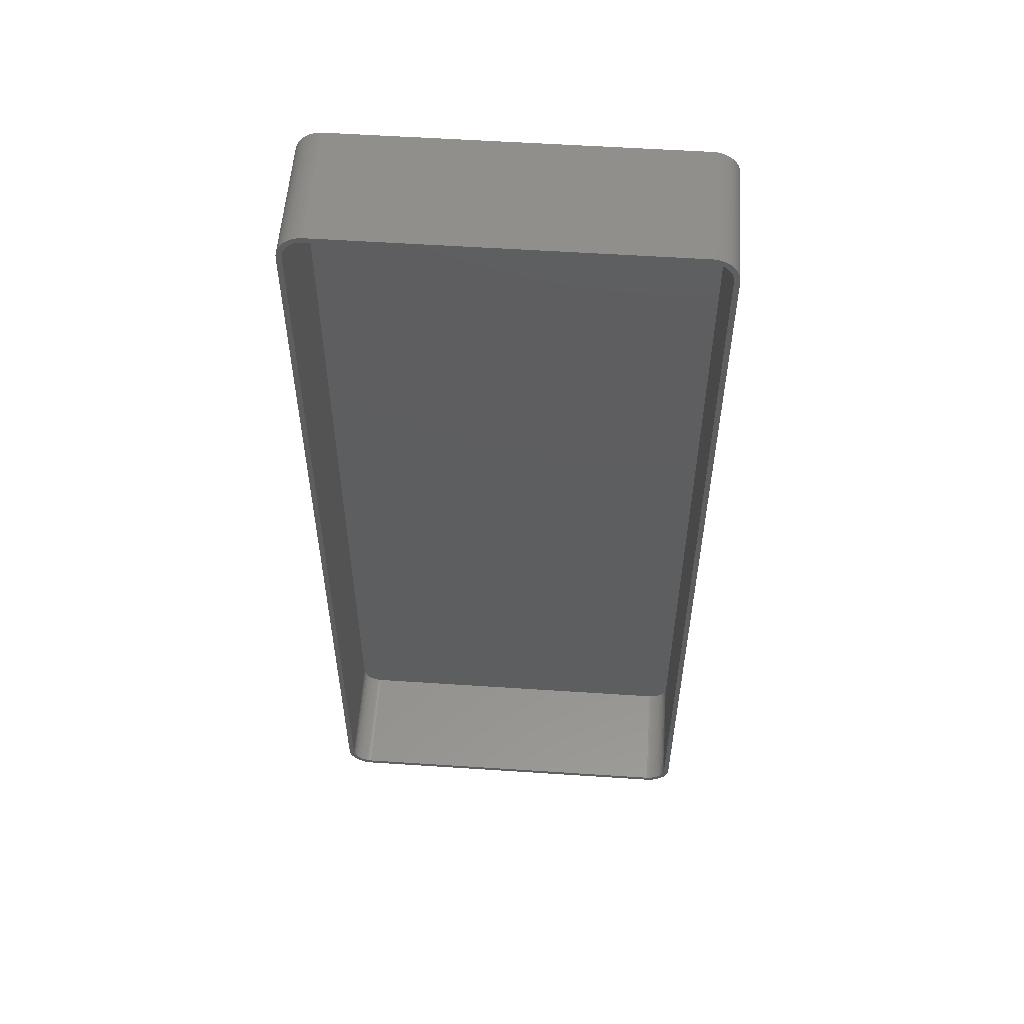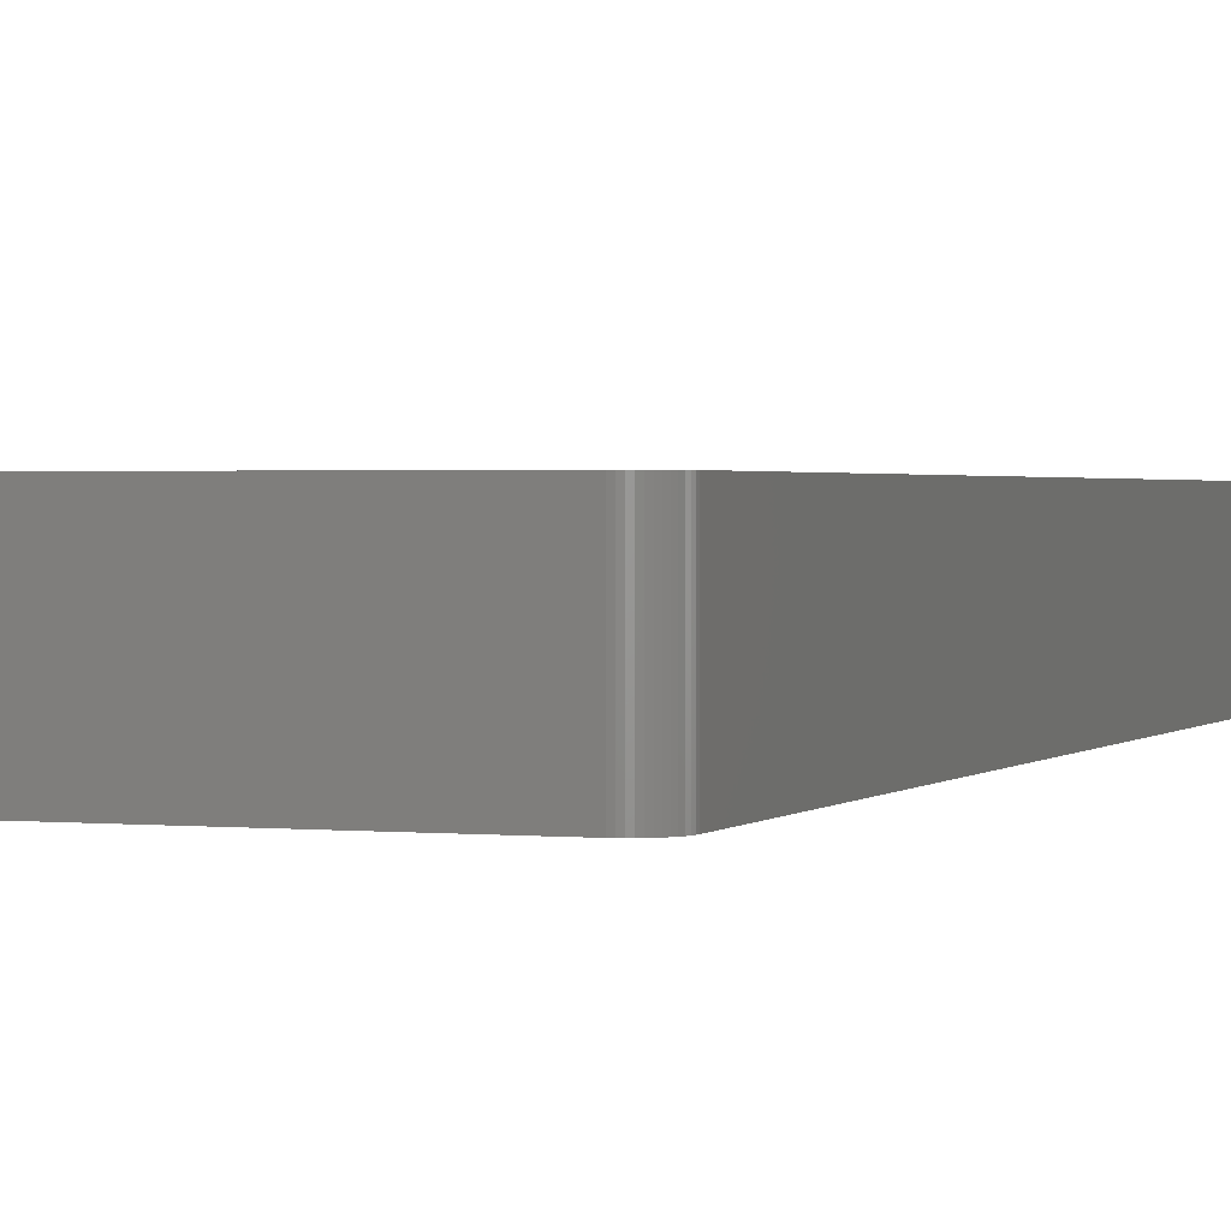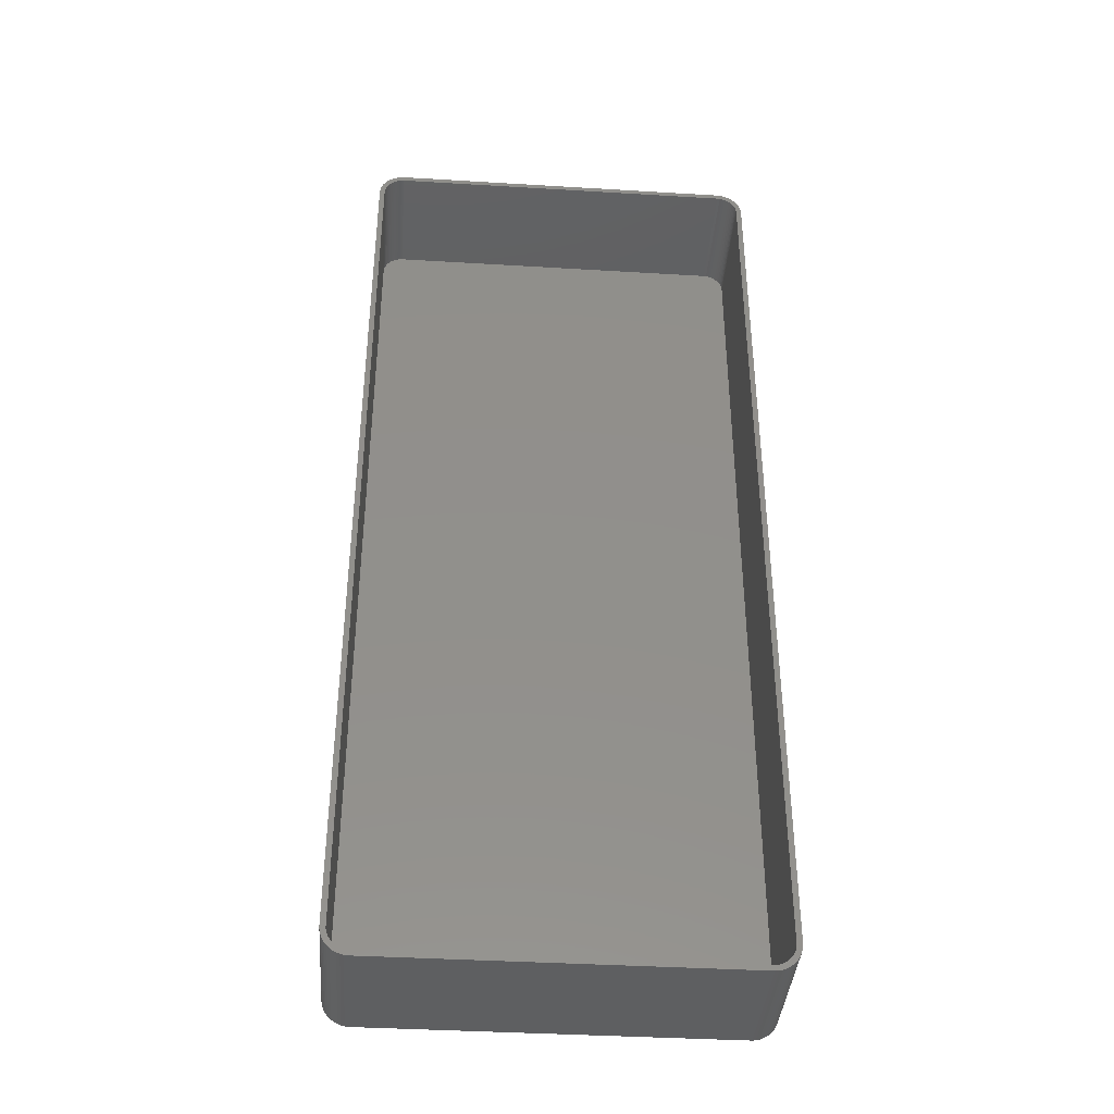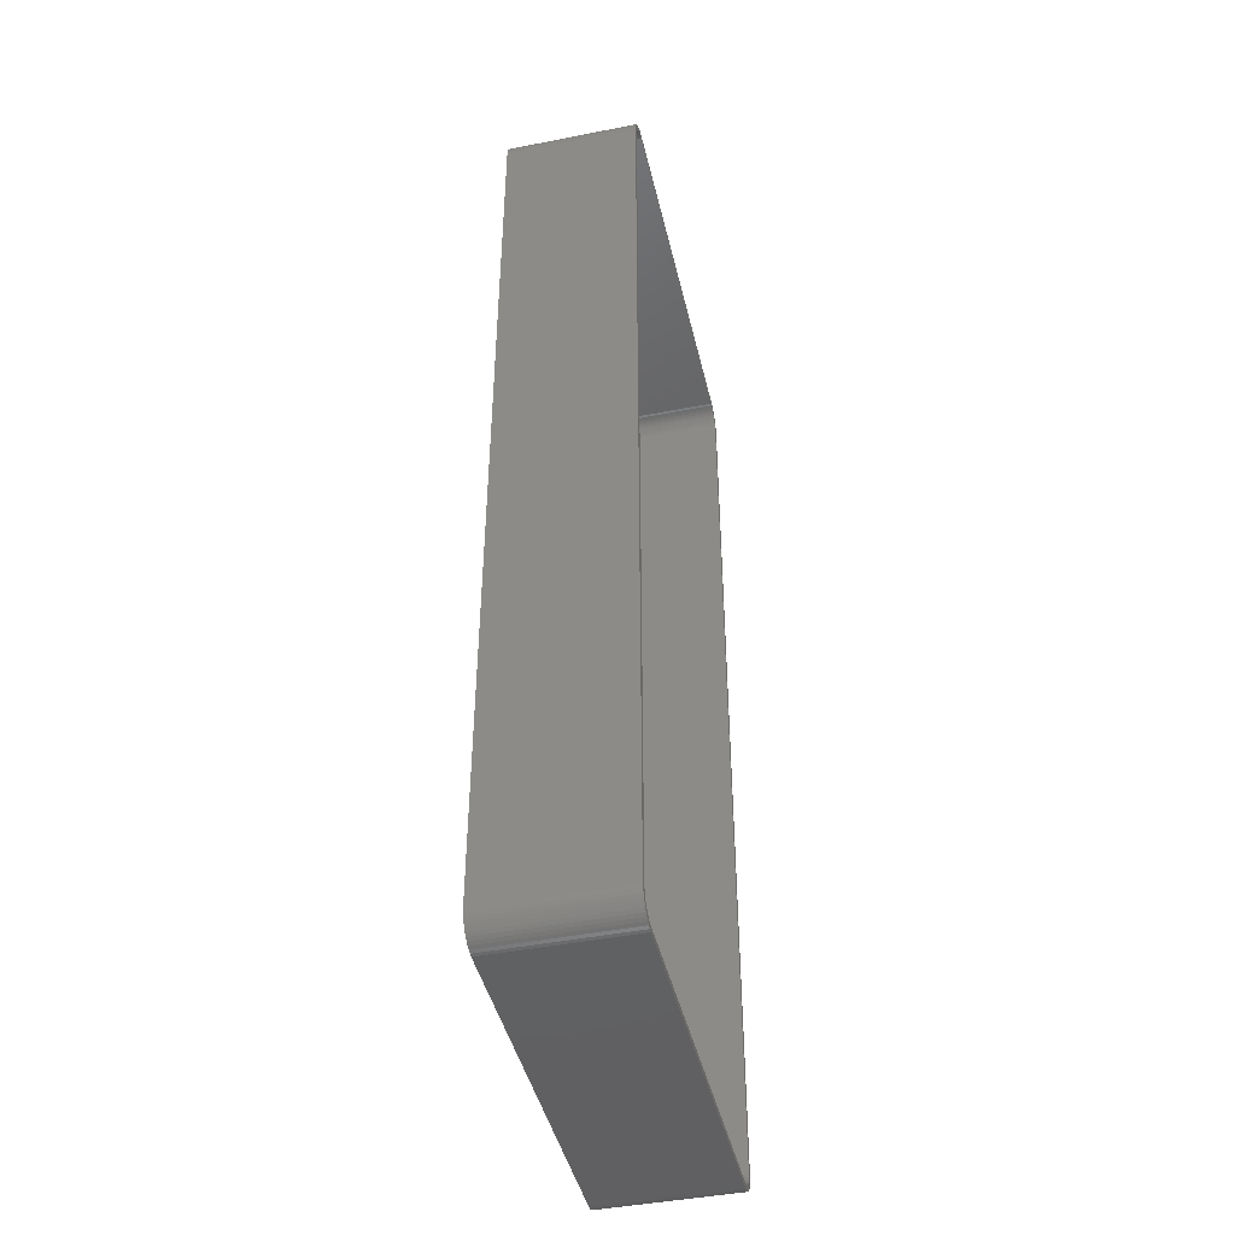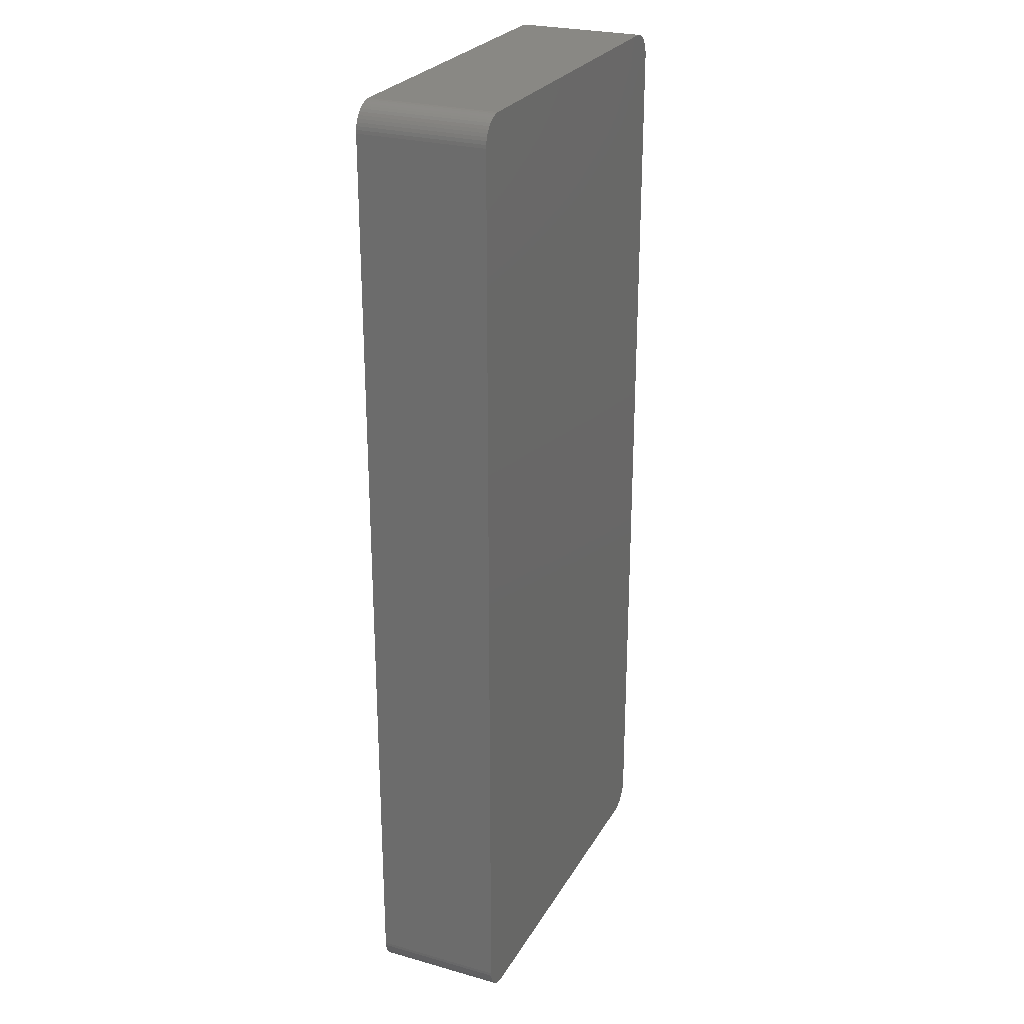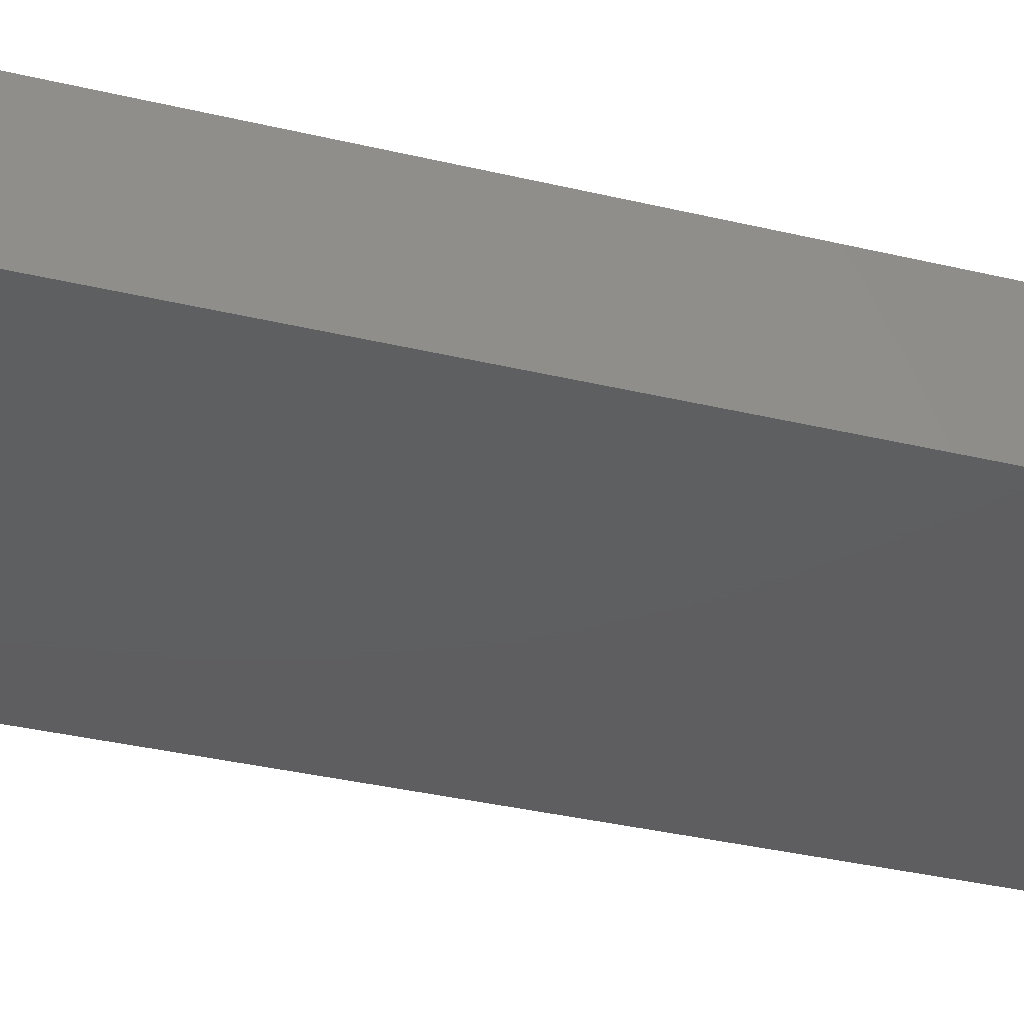
<metadata>
{"format":"stl","ext":"stl","renderer":"f3d","projection":"perspective","resolution":1024,"background":"white","views":[{"elev":55.0,"azim":4.0,"up":"+Y"},{"elev":1.5,"azim":20.4,"up":"+Z"},{"elev":-39.2,"azim":-4.3,"up":"+Y"},{"elev":-44.1,"azim":-77.0,"up":"+Y"},{"elev":26.0,"azim":113.9,"up":"+Y"},{"elev":-36.3,"azim":72.8,"up":"+Z"}]}
</metadata>
<code>
# stl→obj: 208 verts, 412 faces
v 32.81 -89.99 0
v 33.44 -89.91 24
v 32.81 -89.99 24
v 33.44 -89.91 0
v 32.81 89.99 0
v -32.81 89.99 24
v 32.81 89.99 24
v -32.81 89.99 0
v 36.14 88.42 0
v 35.69 88.85 24
v 36.14 88.42 24
v 35.69 88.85 0
v -32.81 -89.99 0
v -32.81 -89.99 24
v -37.5 -85 0
v -37.5 85 24
v -37.5 85 0
v -37.5 -85 24
v 37.34 86.24 24
v 37.15 86.84 0
v 37.15 86.84 24
v 37.34 86.24 0
v -35.69 88.85 0
v -36.14 88.42 24
v -35.69 88.85 24
v -36.14 88.42 0
v 37.5 -85 24
v 37.5 85 0
v 37.5 85 24
v 37.5 -85 0
v 36.5 85 24
v 37.46 85.63 24
v 36.47 85.5 24
v 36.5 -85 24
v 36.37 85.99 24
v 37.46 -85.63 24
v 36.22 86.47 24
v 36.88 87.41 24
v 36.47 -85.5 24
v 36.01 86.93 24
v 36.55 87.94 24
v 37.34 -86.24 24
v 36.37 -85.99 24
v 35.74 87.35 24
v 35.42 87.74 24
v 35.05 88.08 24
v 35.18 89.22 24
v 34.64 88.38 24
v 34.63 89.52 24
v 34.2 88.62 24
v 34.05 89.76 24
v 33.74 88.8 24
v 33.44 89.91 24
v 33.25 88.93 24
v 32.75 88.99 24
v -32.75 88.99 24
v -33.25 88.93 24
v -33.44 89.91 24
v -33.74 88.8 24
v -34.05 89.76 24
v -34.2 88.62 24
v -34.63 89.52 24
v -34.64 88.38 24
v -35.18 89.22 24
v -35.05 88.08 24
v -35.42 87.74 24
v -35.74 87.35 24
v -36.55 87.94 24
v -36.01 86.93 24
v -36.88 87.41 24
v -36.22 86.47 24
v -37.34 86.24 24
v -36.37 85.99 24
v -37.15 86.84 24
v 37.15 -86.84 24
v 36.22 -86.47 24
v 36.88 -87.41 24
v 36.01 -86.93 24
v 36.55 -87.94 24
v 35.74 -87.35 24
v 36.14 -88.42 24
v 35.42 -87.74 24
v 35.69 -88.85 24
v 35.05 -88.08 24
v 35.18 -89.22 24
v 34.64 -88.38 24
v 34.63 -89.52 24
v 34.2 -88.62 24
v 34.05 -89.76 24
v 33.74 -88.8 24
v 33.25 -88.93 24
v 32.75 -88.99 24
v -32.75 -88.99 24
v -33.25 -88.93 24
v -33.44 -89.91 24
v -33.74 -88.8 24
v -34.05 -89.76 24
v -34.2 -88.62 24
v -34.63 -89.52 24
v -34.64 -88.38 24
v -35.18 -89.22 24
v -35.05 -88.08 24
v -35.69 -88.85 24
v -35.42 -87.74 24
v -36.14 -88.42 24
v -35.74 -87.35 24
v -36.55 -87.94 24
v -36.01 -86.93 24
v -36.88 -87.41 24
v -36.22 -86.47 24
v -37.15 -86.84 24
v -36.37 -85.99 24
v -37.34 -86.24 24
v -36.47 -85.5 24
v -37.46 -85.63 24
v -36.5 -85 24
v -36.5 85 24
v -36.47 85.5 24
v -37.46 85.63 24
v -36.55 87.94 0
v 34.05 89.76 0
v 33.44 89.91 0
v 37.46 85.63 0
v -36.14 -88.42 0
v -35.69 -88.85 0
v -37.46 -85.63 0
v -34.05 89.76 0
v -34.63 89.52 0
v -37.34 86.24 0
v -37.15 86.84 0
v -36.88 87.41 0
v 36.55 87.94 0
v 36.88 87.41 0
v 34.63 89.52 0
v -33.44 89.91 0
v 36.55 -87.94 0
v 36.14 -88.42 0
v 37.46 -85.63 0
v -34.05 -89.76 0
v -33.44 -89.91 0
v -35.18 89.22 0
v -37.46 85.63 0
v 34.63 -89.52 0
v 35.18 -89.22 0
v 35.69 -88.85 0
v 37.34 -86.24 0
v 37.15 -86.84 0
v 36.88 -87.41 0
v 34.05 -89.76 0
v 35.18 89.22 0
v -34.63 -89.52 0
v -35.18 -89.22 0
v -36.55 -87.94 0
v -36.88 -87.41 0
v -37.15 -86.84 0
v -37.34 -86.24 0
v -33.25 88.93 2
v -32.75 88.99 2
v 32.75 88.99 2
v 32.75 -88.99 2
v -32.75 -88.99 2
v -33.25 -88.93 2
v -36.5 -85 2
v -36.47 -85.5 2
v -36.47 85.5 2
v -36.5 85 2
v 33.25 88.93 2
v 36.5 -85 2
v 36.5 85 2
v 35.42 -87.74 2
v 35.74 -87.35 2
v -36.22 -86.47 2
v -36.01 -86.93 2
v -33.74 -88.8 2
v -34.2 -88.62 2
v -34.64 -88.38 2
v -35.05 -88.08 2
v -35.74 -87.35 2
v -35.42 -87.74 2
v -36.37 -85.99 2
v 36.47 85.5 2
v 36.37 85.99 2
v 36.22 86.47 2
v 36.01 86.93 2
v 36.47 -85.5 2
v 35.74 87.35 2
v 36.37 -85.99 2
v 35.42 87.74 2
v 36.22 -86.47 2
v 35.05 88.08 2
v 36.01 -86.93 2
v 34.64 88.38 2
v 34.2 88.62 2
v 33.74 88.8 2
v 35.05 -88.08 2
v 34.64 -88.38 2
v 34.2 -88.62 2
v 33.74 -88.8 2
v 33.25 -88.93 2
v -33.74 88.8 2
v -34.2 88.62 2
v -34.64 88.38 2
v -35.05 88.08 2
v -35.42 87.74 2
v -35.74 87.35 2
v -36.01 86.93 2
v -36.22 86.47 2
v -36.37 85.99 2
f 1 2 3
f 2 1 4
f 5 6 7
f 6 5 8
f 9 10 11
f 10 9 12
f 13 3 14
f 3 13 1
f 15 16 17
f 16 15 18
f 19 20 21
f 20 19 22
f 23 24 25
f 24 23 26
f 27 28 29
f 28 27 30
f 31 29 32
f 29 31 27
f 33 32 19
f 34 27 31
f 35 19 21
f 27 34 36
f 37 21 38
f 39 36 34
f 40 38 41
f 36 39 42
f 43 42 39
f 32 33 31
f 19 35 33
f 21 37 35
f 44 41 11
f 38 40 37
f 41 44 40
f 45 11 10
f 11 45 44
f 46 10 47
f 10 46 45
f 47 48 46
f 49 48 47
f 49 50 48
f 51 50 49
f 51 52 50
f 53 52 51
f 53 54 52
f 7 54 53
f 7 55 54
f 7 56 55
f 6 56 7
f 6 57 56
f 58 57 6
f 58 59 57
f 60 59 58
f 60 61 59
f 62 61 60
f 62 63 61
f 64 63 62
f 63 64 65
f 25 65 64
f 65 25 66
f 24 66 25
f 66 24 67
f 68 67 24
f 67 68 69
f 70 69 68
f 69 70 71
f 72 73 74
f 71 74 73
f 74 71 70
f 42 43 75
f 76 75 43
f 75 76 77
f 78 77 76
f 77 78 79
f 80 79 78
f 79 80 81
f 82 81 80
f 81 82 83
f 84 83 82
f 83 84 85
f 86 85 84
f 86 87 85
f 88 87 86
f 88 89 87
f 90 89 88
f 90 2 89
f 91 2 90
f 91 3 2
f 92 3 91
f 93 3 92
f 93 14 3
f 94 14 93
f 94 95 14
f 96 95 94
f 96 97 95
f 98 97 96
f 98 99 97
f 100 99 98
f 101 100 102
f 100 101 99
f 103 102 104
f 102 103 101
f 105 104 106
f 107 106 108
f 104 105 103
f 109 108 110
f 111 110 112
f 113 112 114
f 106 107 105
f 115 114 116
f 117 16 116
f 73 72 118
f 18 116 16
f 119 118 72
f 115 116 18
f 118 119 117
f 108 109 107
f 117 119 16
f 110 111 109
f 112 113 111
f 114 115 113
f 120 24 26
f 24 120 68
f 121 53 51
f 53 121 122
f 32 22 19
f 22 32 123
f 124 103 105
f 103 124 125
f 126 18 15
f 18 126 115
f 127 62 60
f 62 127 128
f 129 74 130
f 74 129 72
f 130 70 131
f 70 130 74
f 122 7 53
f 7 122 5
f 38 132 41
f 132 38 133
f 134 51 49
f 51 134 121
f 29 123 32
f 123 29 28
f 8 58 6
f 58 8 135
f 81 136 79
f 136 81 137
f 36 30 27
f 30 36 138
f 139 95 97
f 95 139 140
f 135 60 58
f 60 135 127
f 141 25 64
f 25 141 23
f 128 64 62
f 64 128 141
f 131 68 120
f 68 131 70
f 142 72 129
f 72 142 119
f 17 119 142
f 119 17 16
f 41 9 11
f 9 41 132
f 21 133 38
f 133 21 20
f 143 85 87
f 85 143 144
f 145 81 83
f 81 145 137
f 75 146 42
f 146 75 147
f 1 30 138
f 30 15 28
f 1 138 146
f 17 28 15
f 1 146 147
f 5 28 17
f 1 147 148
f 28 5 123
f 1 148 136
f 123 5 22
f 1 136 137
f 22 5 20
f 1 137 145
f 20 5 133
f 1 145 144
f 30 1 15
f 1 144 143
f 133 5 132
f 1 143 149
f 12 5 150
f 1 149 4
f 150 5 134
f 134 5 121
f 121 5 122
f 15 1 13
f 132 5 9
f 15 13 140
f 9 5 12
f 15 140 139
f 5 17 8
f 15 139 151
f 8 17 135
f 15 151 152
f 135 17 127
f 15 152 125
f 127 17 128
f 15 125 124
f 128 17 141
f 15 124 153
f 141 17 23
f 15 153 154
f 23 17 26
f 15 154 155
f 26 17 120
f 15 155 156
f 120 17 131
f 15 156 126
f 131 17 130
f 130 17 129
f 129 17 142
f 150 49 47
f 49 150 134
f 12 47 10
f 47 12 150
f 149 87 89
f 87 149 143
f 42 138 36
f 138 42 146
f 77 147 75
f 147 77 148
f 79 148 77
f 148 79 136
f 140 14 95
f 14 140 13
f 155 113 156
f 113 155 111
f 124 107 153
f 107 124 105
f 154 111 155
f 111 154 109
f 151 97 99
f 97 151 139
f 144 83 85
f 83 144 145
f 4 89 2
f 89 4 149
f 156 115 126
f 115 156 113
f 153 109 154
f 109 153 107
f 125 101 103
f 101 125 152
f 152 99 101
f 99 152 151
f 157 56 57
f 56 157 158
f 158 55 56
f 55 158 159
f 160 93 92
f 93 160 161
f 161 94 93
f 94 161 162
f 114 163 116
f 163 114 164
f 117 165 118
f 165 117 166
f 159 54 55
f 54 159 167
f 168 31 169
f 31 168 34
f 170 80 171
f 80 170 82
f 116 166 117
f 166 116 163
f 108 172 110
f 172 108 173
f 162 96 94
f 96 162 174
f 175 100 98
f 100 175 176
f 176 102 100
f 102 176 177
f 104 178 106
f 178 104 179
f 110 180 112
f 180 110 172
f 159 169 181
f 169 166 168
f 159 181 182
f 163 168 166
f 159 182 183
f 160 168 163
f 159 183 184
f 168 160 185
f 159 184 186
f 185 160 187
f 159 186 188
f 187 160 189
f 159 188 190
f 189 160 191
f 159 190 192
f 169 159 166
f 159 192 193
f 191 160 171
f 159 193 194
f 195 160 196
f 159 194 167
f 196 160 197
f 197 160 198
f 198 160 199
f 166 159 158
f 171 160 170
f 166 158 157
f 170 160 195
f 166 157 200
f 160 163 161
f 166 200 201
f 161 163 162
f 166 201 202
f 162 163 174
f 166 202 203
f 174 163 175
f 166 203 204
f 175 163 176
f 166 204 205
f 176 163 177
f 166 205 206
f 177 163 179
f 166 206 207
f 179 163 178
f 166 207 208
f 178 163 173
f 166 208 165
f 173 163 172
f 172 163 180
f 180 163 164
f 204 65 66
f 65 204 203
f 192 46 48
f 46 192 190
f 170 84 82
f 84 170 195
f 196 88 86
f 88 196 197
f 182 37 183
f 37 182 35
f 171 78 191
f 78 171 80
f 189 43 187
f 43 189 76
f 187 39 185
f 39 187 43
f 174 98 96
f 98 174 175
f 177 104 102
f 104 177 179
f 106 173 108
f 173 106 178
f 112 164 114
f 164 112 180
f 73 207 71
f 207 73 208
f 67 204 66
f 204 67 205
f 71 206 69
f 206 71 207
f 201 59 61
f 59 201 200
f 200 57 59
f 57 200 157
f 202 61 63
f 61 202 201
f 197 90 88
f 90 197 198
f 167 52 54
f 52 167 194
f 194 50 52
f 50 194 193
f 193 48 50
f 48 193 192
f 184 44 186
f 44 184 40
f 183 40 184
f 40 183 37
f 186 45 188
f 45 186 44
f 195 86 84
f 86 195 196
f 181 35 182
f 35 181 33
f 169 33 181
f 33 169 31
f 118 208 73
f 208 118 165
f 69 205 67
f 205 69 206
f 203 63 65
f 63 203 202
f 190 45 46
f 45 190 188
f 198 91 90
f 91 198 199
f 199 92 91
f 92 199 160
f 191 76 189
f 76 191 78
f 185 34 168
f 34 185 39

</code>
